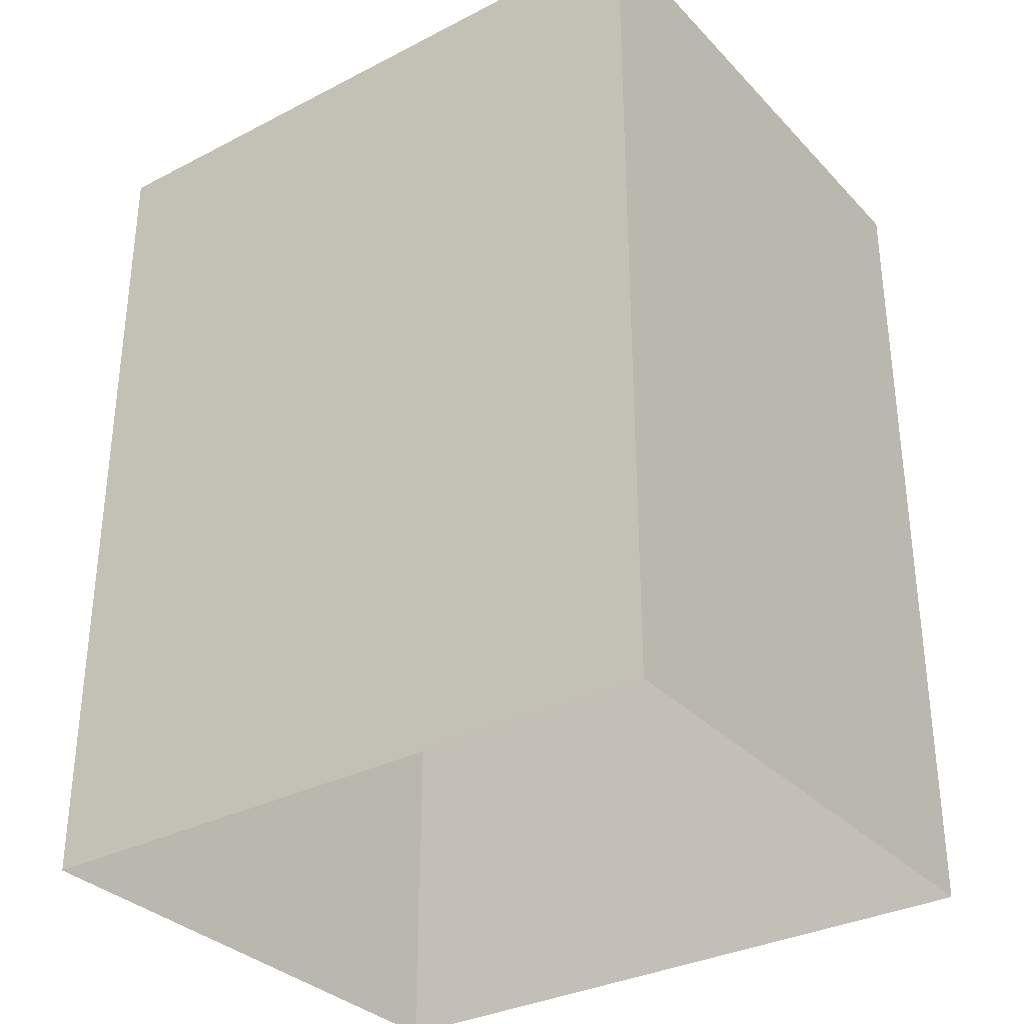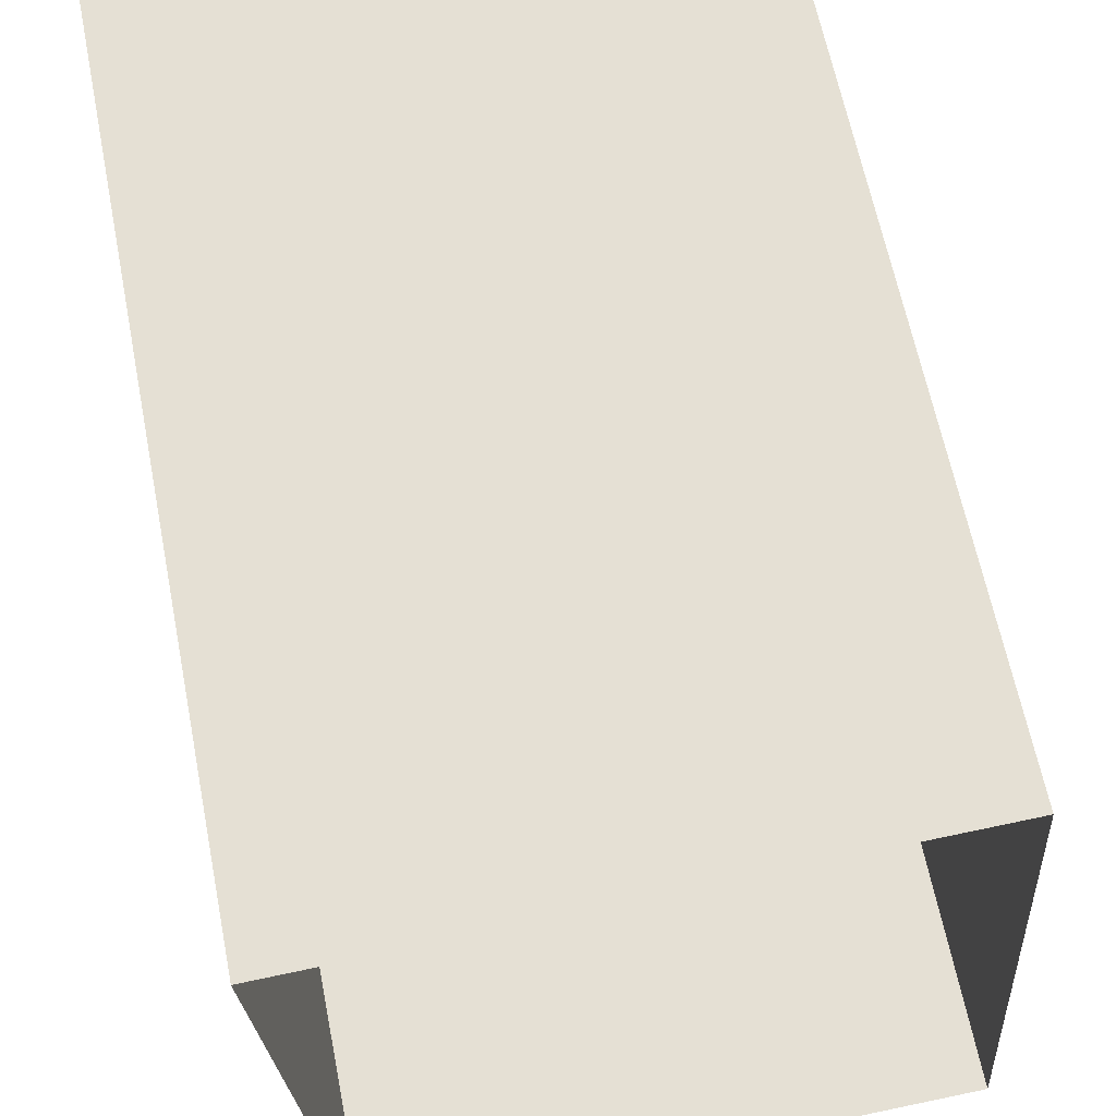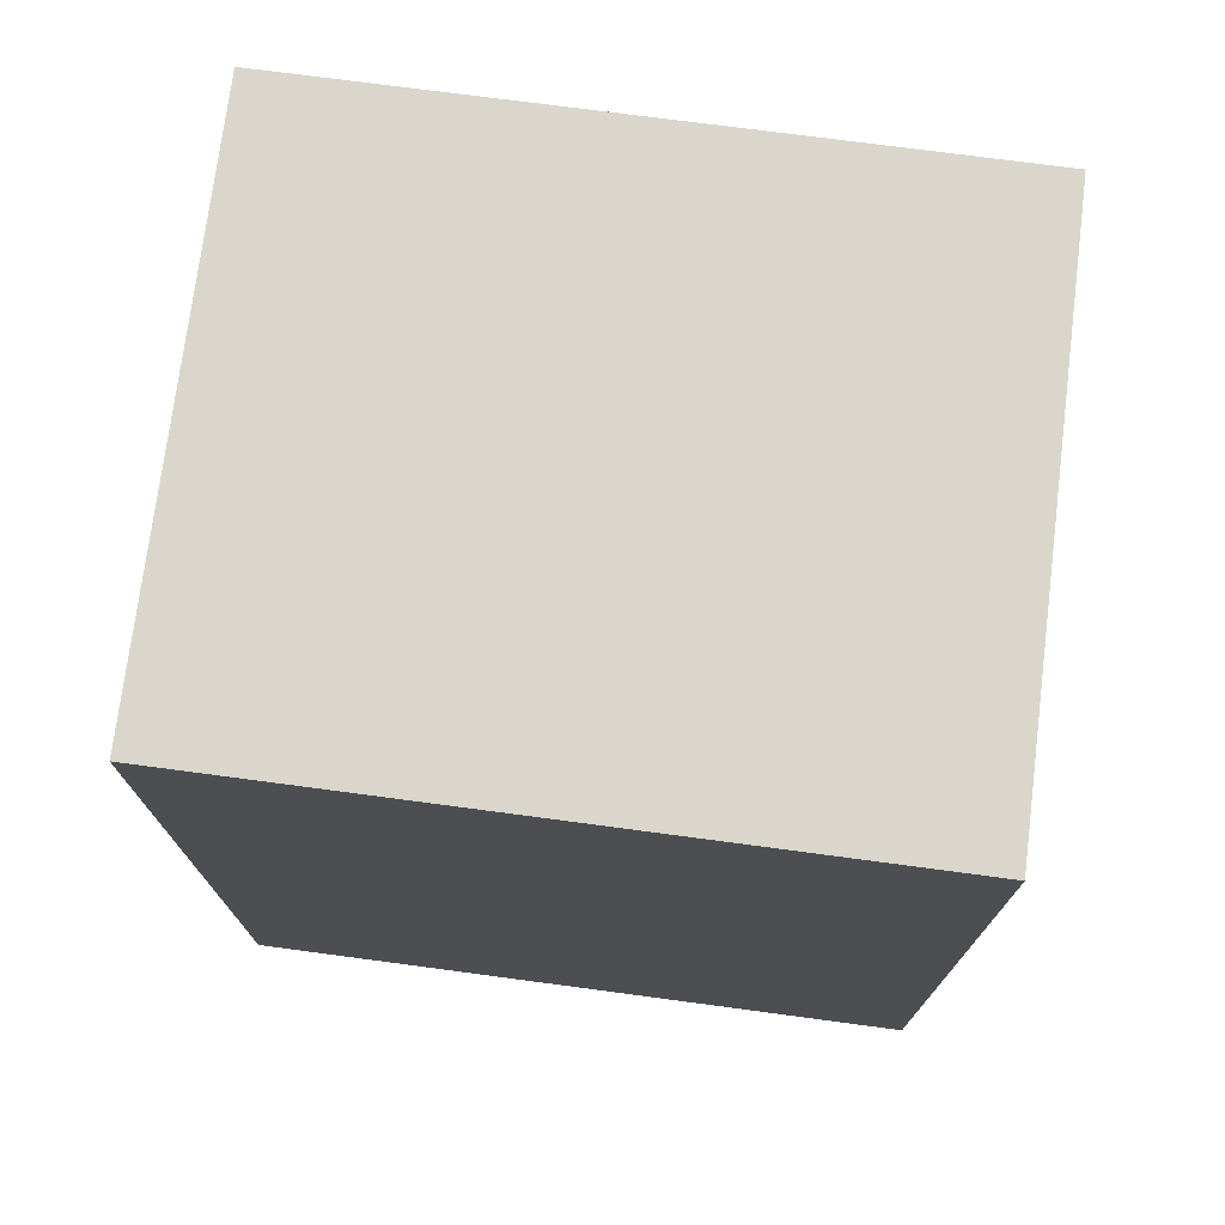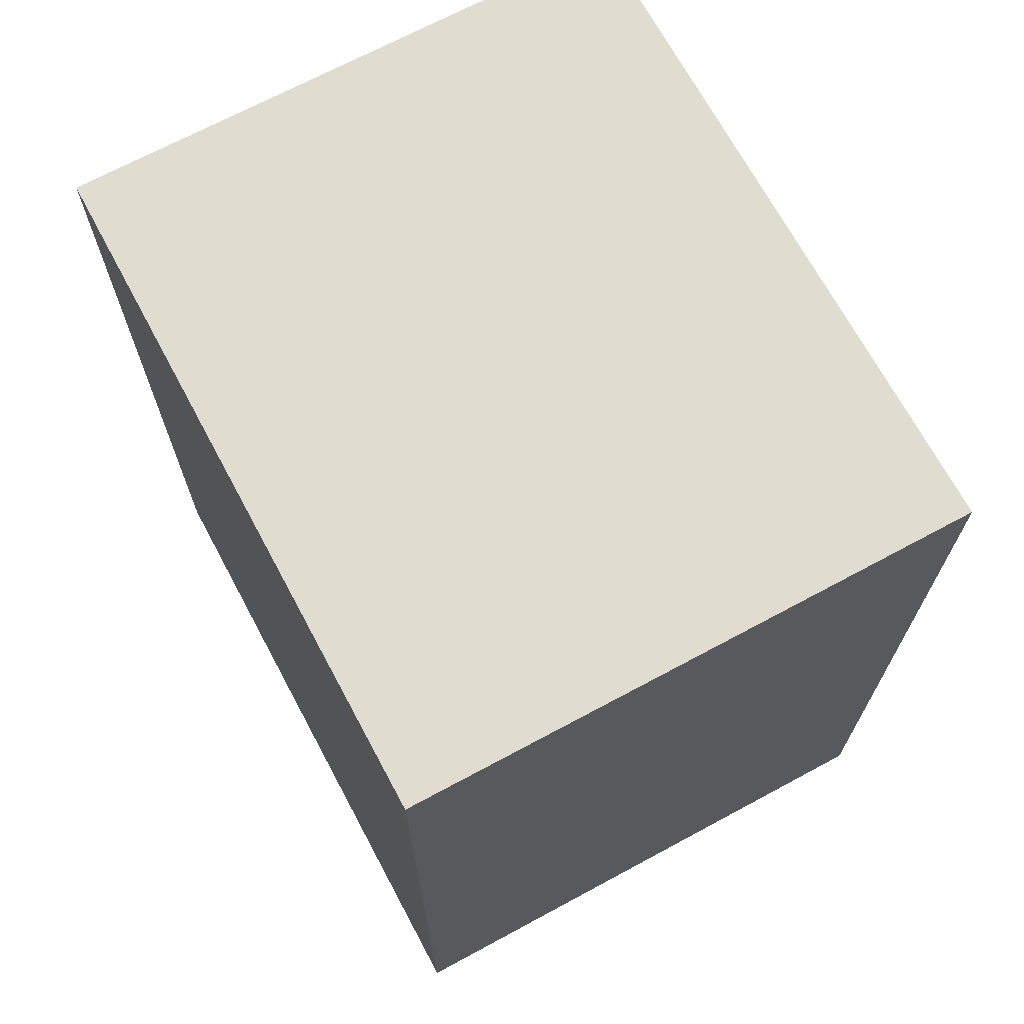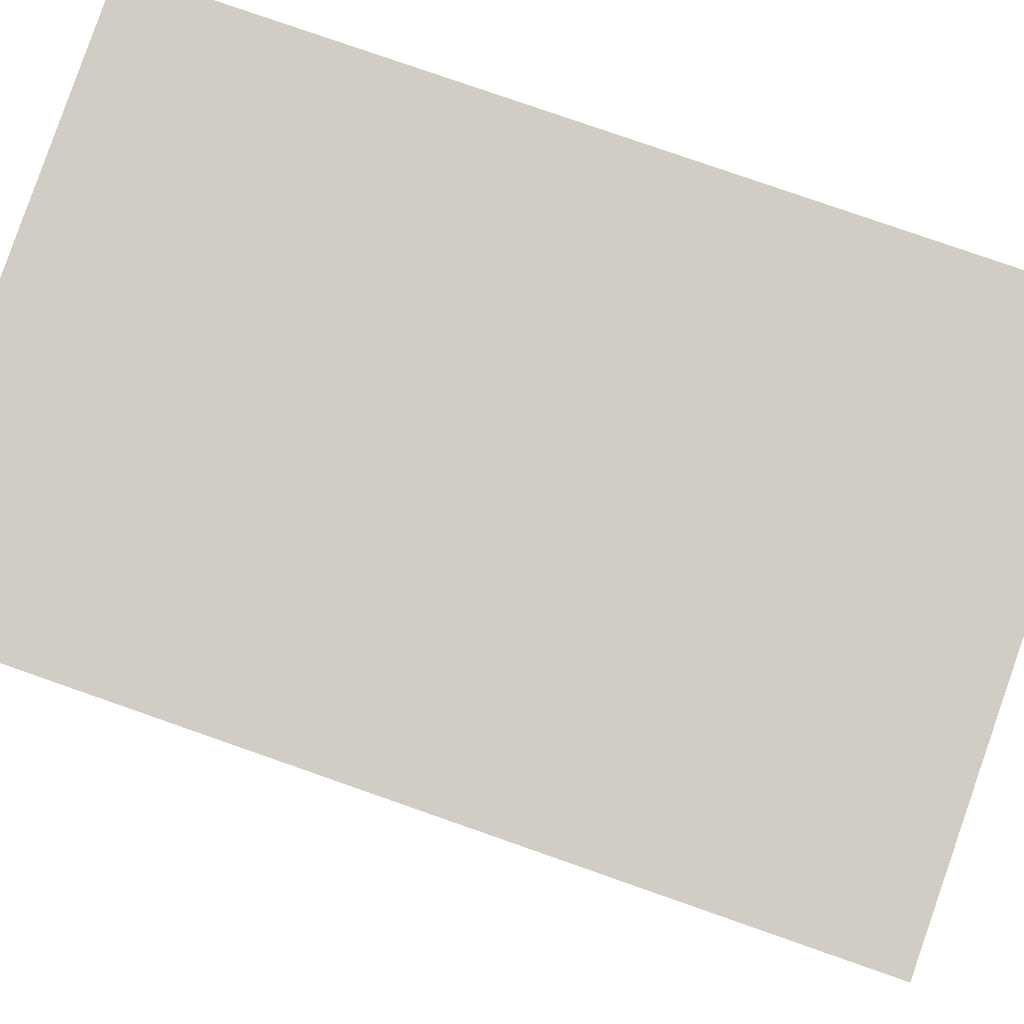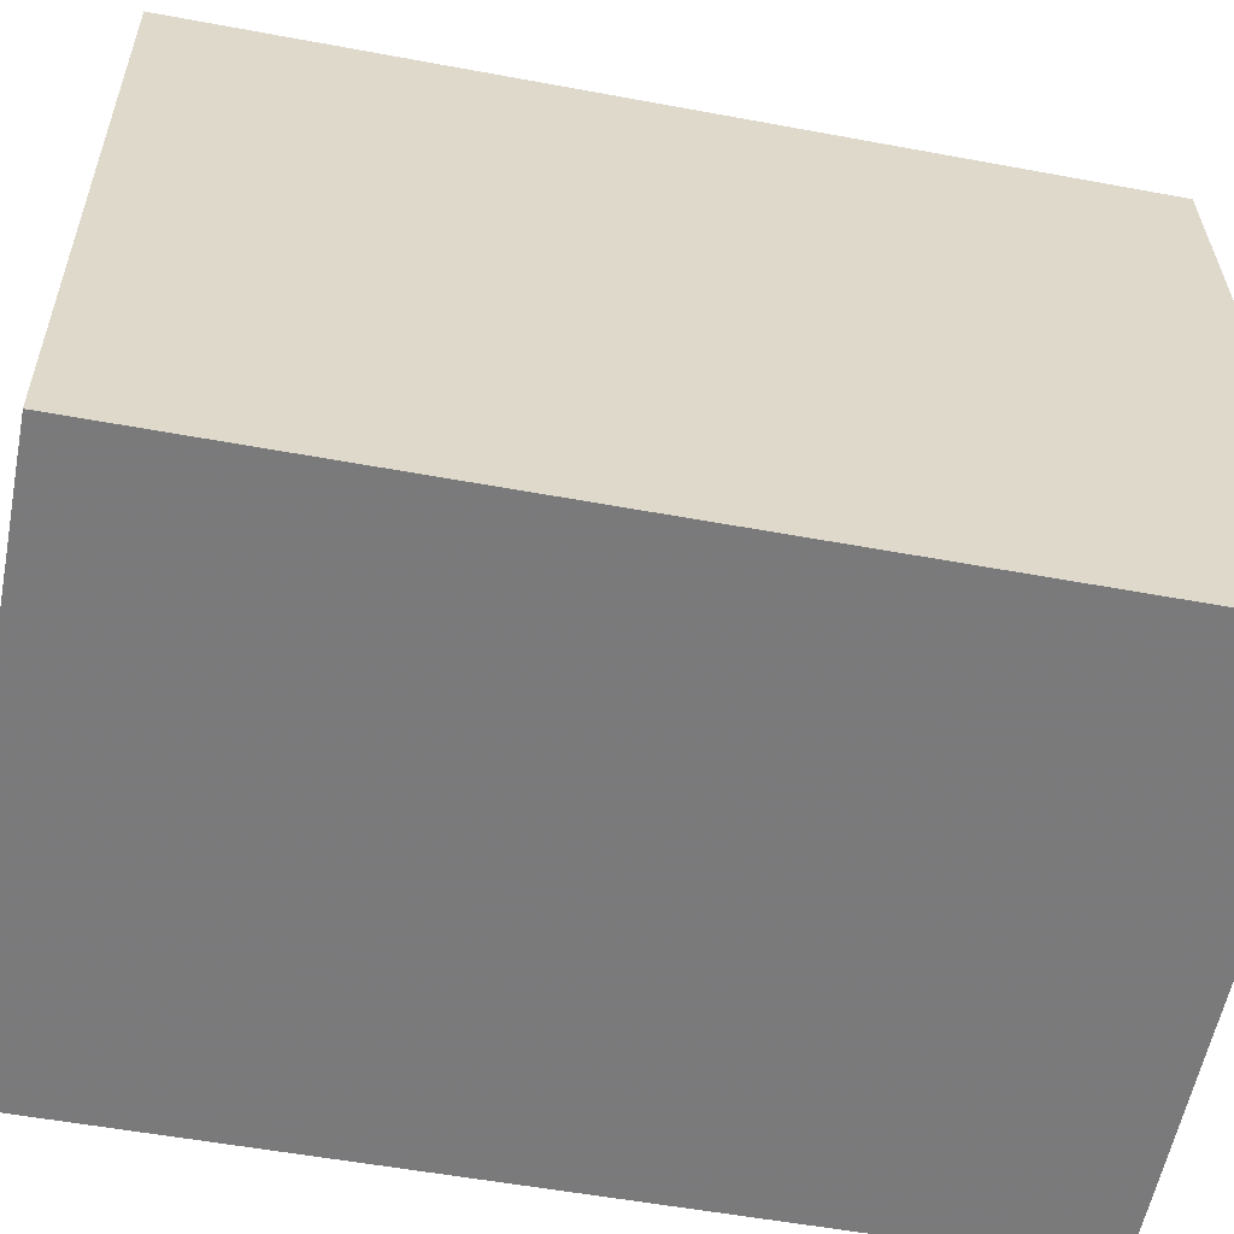
<metadata>
{"format":"obj","ext":"obj","renderer":"f3d","projection":"perspective","resolution":1024,"background":"white","views":[{"elev":-32.5,"azim":121.7,"up":"+Z"},{"elev":63.1,"azim":168.9,"up":"+Y"},{"elev":74.0,"azim":93.4,"up":"+Z"},{"elev":69.5,"azim":147.9,"up":"+Z"},{"elev":79.3,"azim":109.3,"up":"+Y"},{"elev":-54.2,"azim":-101.1,"up":"+Y"}]}
</metadata>
<code>
v -3.73e+05 -1.052e+05 23.68
v -3.73e+05 -1.052e+05 23.67
v -3.73e+05 -1.052e+05 23.67
v -3.73e+05 -1.052e+05 23.68
v -3.73e+05 -1.052e+05 28.85
v -3.73e+05 -1.052e+05 28.85
v -3.73e+05 -1.052e+05 28.85
v -3.73e+05 -1.052e+05 28.85
f 1 2 3
f 4 1 3
f 5 6 7
f 8 5 7
f 6 4 3
f 7 6 3
f 5 2 1
f 5 8 2
f 5 1 4
f 6 5 4
f 8 3 2
f 8 7 3

</code>
